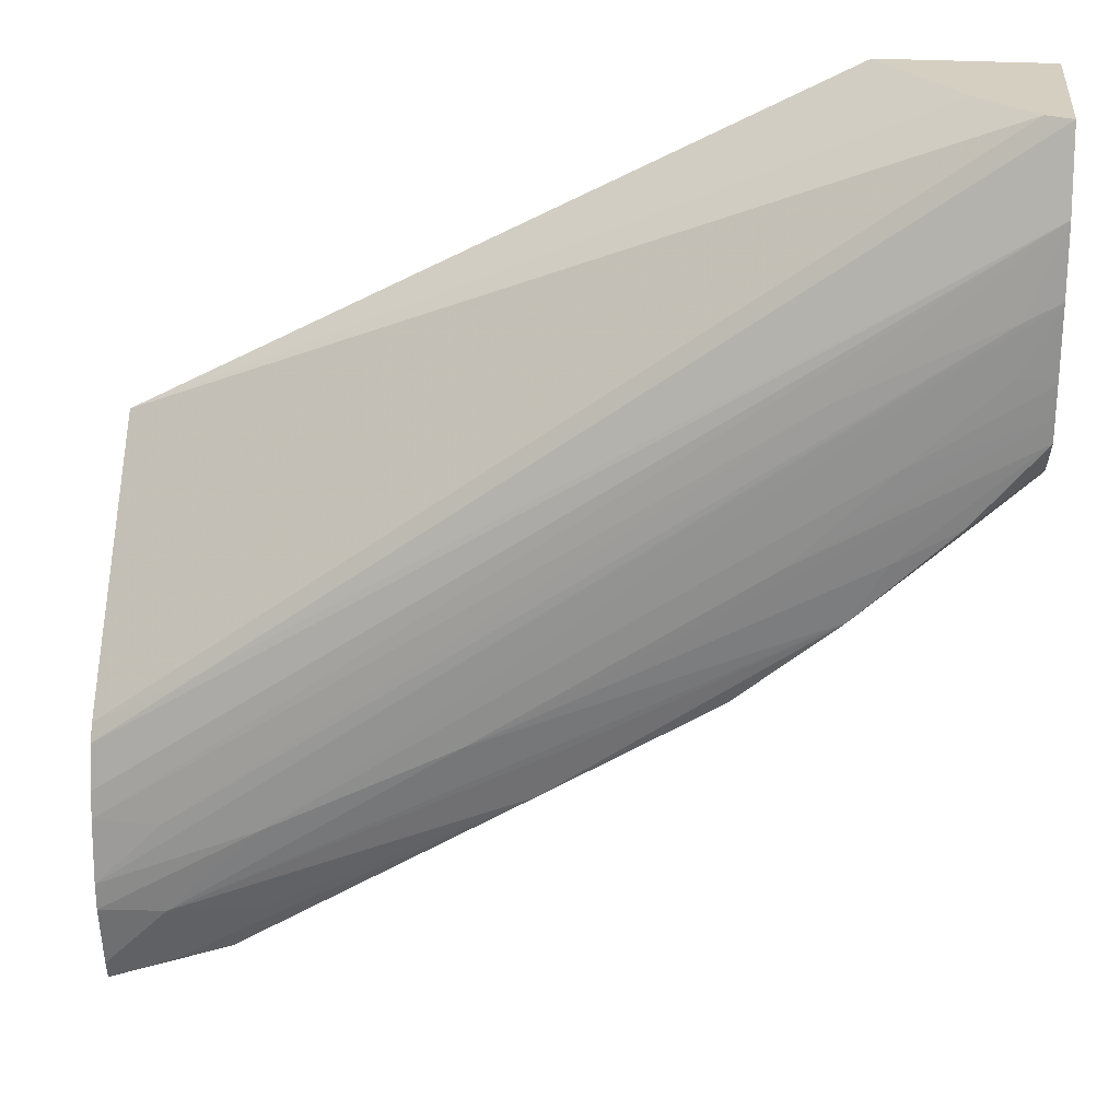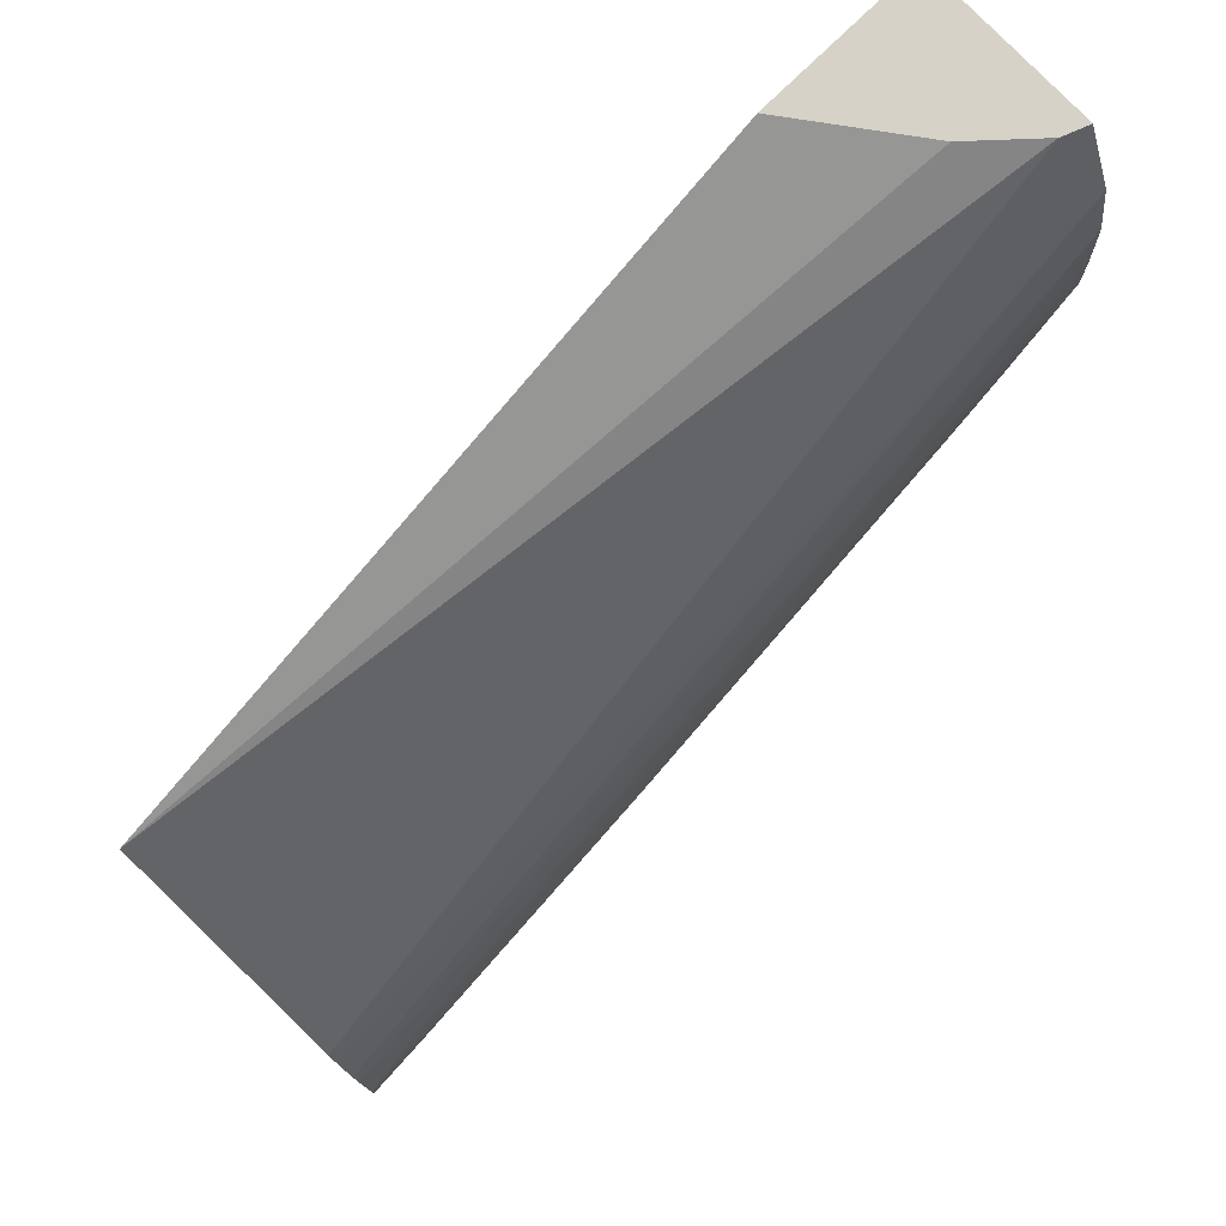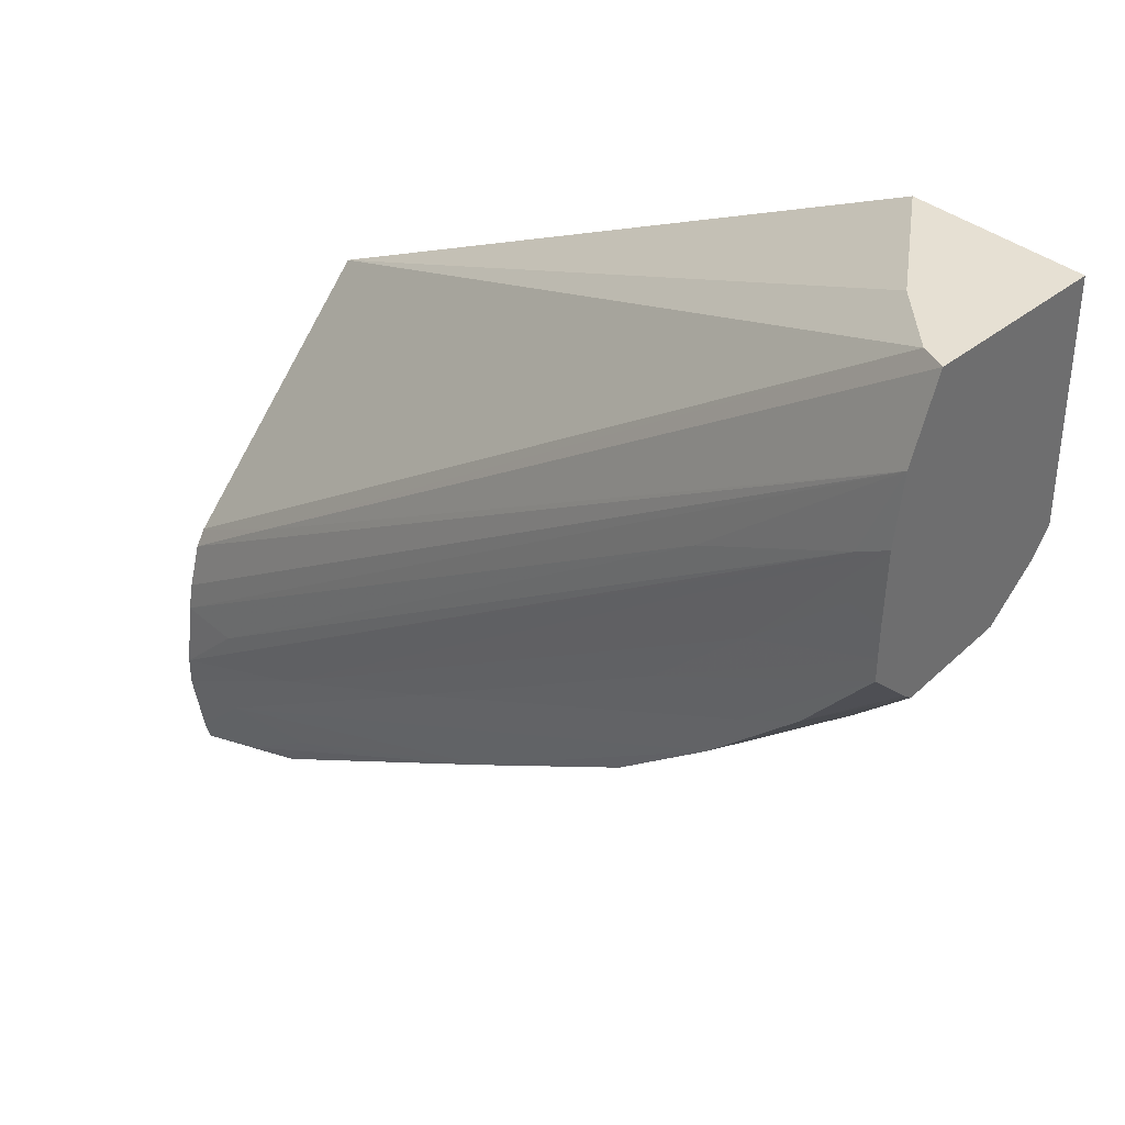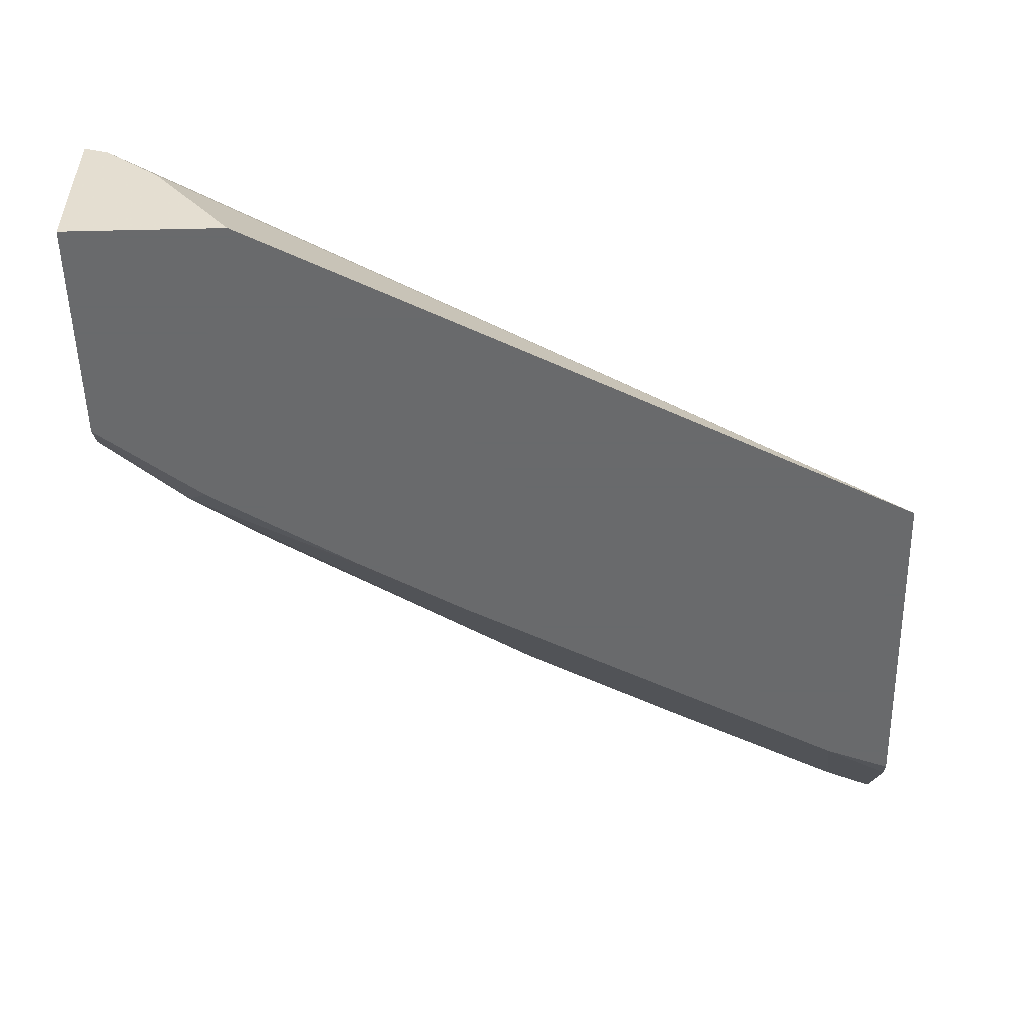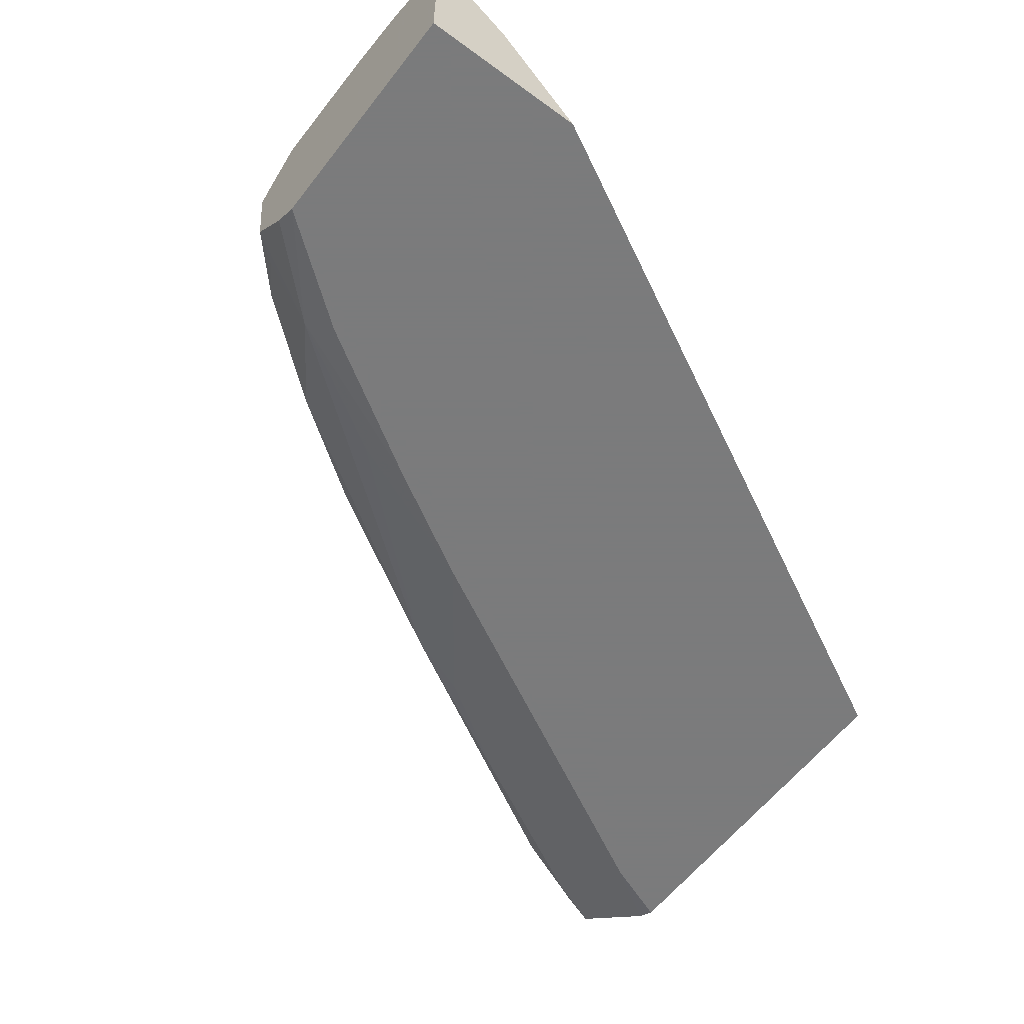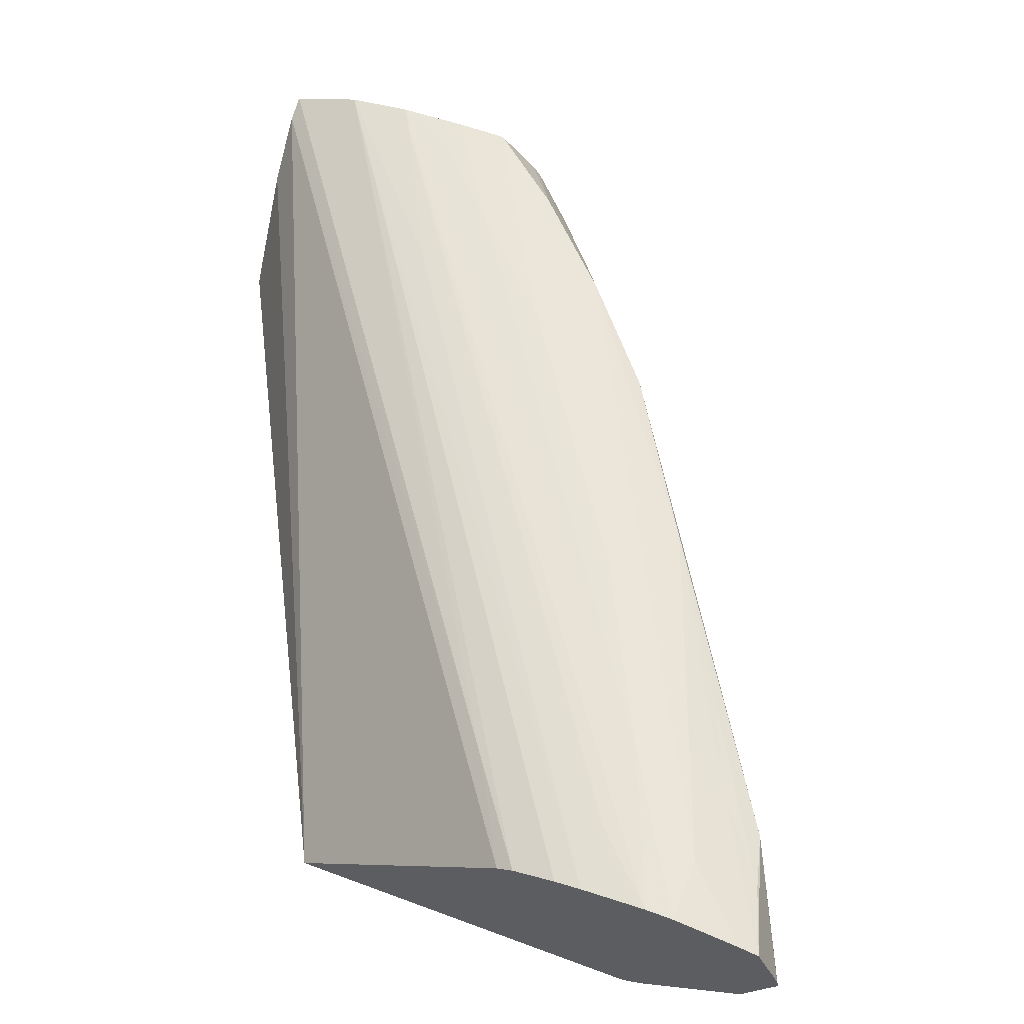
<metadata>
{"format":"obj","ext":"obj","renderer":"f3d","projection":"perspective","resolution":1024,"background":"white","views":[{"elev":25.9,"azim":5.6,"up":"+Y"},{"elev":78.6,"azim":-44.1,"up":"+Y"},{"elev":38.4,"azim":44.7,"up":"+Y"},{"elev":-52.9,"azim":-178.6,"up":"+Z"},{"elev":-58.4,"azim":142.8,"up":"+Z"},{"elev":61.3,"azim":-69.3,"up":"+Z"}]}
</metadata>
<code>
v 0.01664 -0.01645 0.008347
v 0.01664 -0.01642 0.00854
v 0.01664 -0.01591 0.007194
v 0.01747 -0.01561 0.007267
v 0.01852 -0.01532 0.007626
v 0.01868 -0.01541 0.00868
v 0.01868 -0.01541 0.009242
v 0.01664 -0.01601 0.009469
v 0.01664 -0.0142 0.005783
v 0.01778 -0.01342 0.005591
v 0.02052 -0.01397 0.007279
v 0.02159 -0.01368 0.008367
v 0.02355 -0.01233 0.007311
v 0.02063 -0.014 0.009337
v 0.01774 -0.01564 0.009383
v 0.0237 -0.01241 0.008367
v 0.02646 -0.01059 0.009167
v 0.02358 -0.01233 0.009286
v 0.01925 -0.01453 0.009427
v 0.01664 -0.01567 0.009554
v 0.01664 -0.01387 0.005591
v 0.02465 -0.009699 0.005591
v 0.02249 -0.01263 0.007062
v 0.02649 -0.01061 0.007513
v 0.02833 -0.009206 0.007193
v 0.02724 -0.008805 0.006115
v 0.02951 -0.007374 0.006028
v 0.02649 -0.01061 0.008367
v 0.02838 -0.009235 0.008367
v 0.02917 -0.008581 0.008367
v 0.02819 -0.009106 0.009224
v 0.02409 -0.01138 0.009376
v 0.01774 -0.01454 0.009666
v 0.01664 -0.01454 0.009741
v 0.01664 -0.007684 0.005591
v 0.02656 -0.008581 0.005591
v 0.03004 -0.00778 0.007082
v 0.02914 -0.006971 0.005591
v 0.03094 -0.005576 0.005591
v 0.03094 -0.006006 0.005899
v 0.03094 -0.006716 0.006702
v 0.0305 -0.007051 0.006647
v 0.03006 -0.00779 0.008367
v 0.02249 -0.01137 0.009554
v 0.03094 -0.006941 0.008367
v 0.02979 -0.007553 0.009205
v 0.02876 -0.008131 0.009259
v 0.01933 -0.01295 0.009672
v 0.01664 -0.01406 0.009739
v 0.03052 -0.00165 0.008289
v 0.02957 -0.00165 0.007435
v 0.02818 -0.00165 0.005591
v 0.01664 -0.01148 0.009134
v 0.03094 -0.00165 0.005591
v 0.03094 -0.006151 0.009191
v 0.02724 -0.008209 0.009359
v 0.03094 -0.006808 0.00853
v 0.02882 -0.006627 0.009281
v 0.03094 -0.004051 0.009133
v 0.01774 -0.01295 0.00966
v 0.01664 -0.01295 0.009599
v 0.0304 -0.00436 0.009151
v 0.03094 -0.00165 0.008449
v 0.0184 -0.01051 0.009201
v 0.01664 -0.01176 0.009304
v 0.03094 -0.005772 0.009191
v 0.03094 -0.005254 0.009184
v 0.0304 -0.005151 0.009193
v 0.03094 -0.00292 0.008959
v 0.02778 -0.005673 0.009194
v 0.01664 -0.0125 0.009511
f 1 2 8
f 1 8 20
f 1 20 34
f 1 34 49
f 1 49 61
f 1 61 71
f 1 71 65
f 1 65 53
f 1 53 35
f 1 35 21
f 1 21 9
f 1 9 3
f 1 3 4
f 1 4 5
f 1 5 6
f 1 6 7
f 1 7 2
f 2 7 8
f 3 9 4
f 4 9 10
f 4 10 11
f 4 11 5
f 5 12 6
f 5 11 13
f 5 13 12
f 6 12 7
f 7 14 15
f 7 15 8
f 7 12 16
f 7 16 17
f 7 17 18
f 7 18 14
f 8 15 19
f 8 19 20
f 9 21 10
f 10 21 35
f 10 35 52
f 10 52 54
f 10 54 39
f 10 39 38
f 10 38 36
f 10 36 22
f 10 22 11
f 11 23 13
f 11 22 23
f 12 13 24
f 12 24 16
f 13 25 24
f 13 23 22
f 13 22 26
f 13 26 27
f 13 27 25
f 14 19 15
f 14 18 19
f 16 24 28
f 16 28 17
f 17 28 29
f 17 29 30
f 17 30 31
f 17 31 18
f 18 32 33
f 18 33 19
f 18 31 32
f 19 33 20
f 20 33 34
f 22 36 27
f 22 27 26
f 24 25 29
f 24 29 28
f 25 30 29
f 25 27 37
f 25 37 30
f 27 38 39
f 27 39 40
f 27 40 41
f 27 41 42
f 27 42 37
f 27 36 38
f 30 37 43
f 30 43 31
f 31 44 33
f 31 33 32
f 31 43 45
f 31 45 46
f 31 46 47
f 31 47 44
f 33 44 48
f 33 48 34
f 34 48 49
f 35 50 51
f 35 51 52
f 35 53 50
f 37 42 41
f 37 41 45
f 37 45 43
f 39 54 63
f 39 63 69
f 39 69 59
f 39 59 67
f 39 67 66
f 39 66 55
f 39 55 57
f 39 57 45
f 39 45 41
f 39 41 40
f 44 47 55
f 44 55 56
f 44 56 48
f 45 57 46
f 46 57 55
f 46 55 47
f 48 56 58
f 48 58 59
f 48 59 49
f 49 60 61
f 49 59 62
f 49 62 60
f 50 63 54
f 50 54 52
f 50 52 51
f 50 53 64
f 50 64 63
f 53 65 64
f 55 66 56
f 56 66 58
f 58 66 67
f 58 67 68
f 58 68 59
f 59 68 67
f 59 69 62
f 60 62 70
f 60 70 61
f 61 70 69
f 61 69 71
f 62 69 70
f 63 64 69
f 64 65 69
f 65 71 69

</code>
